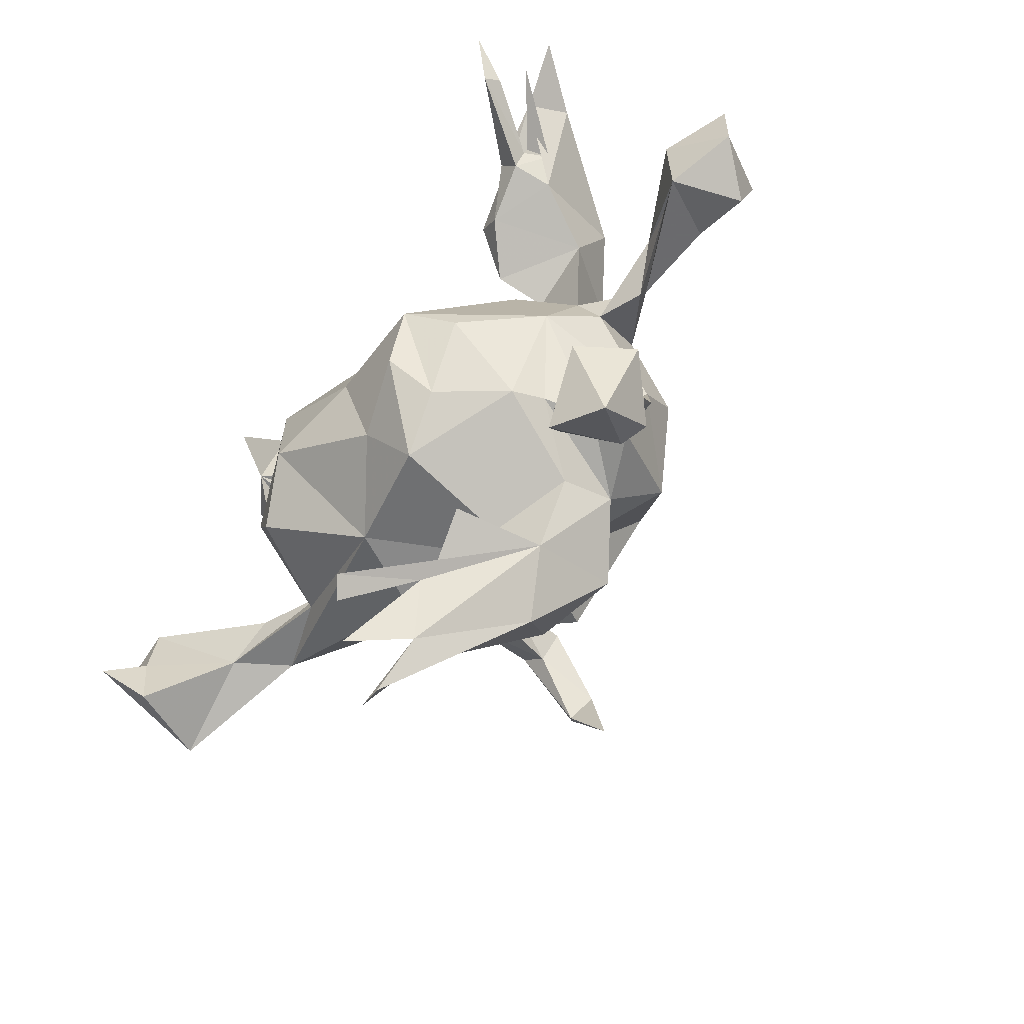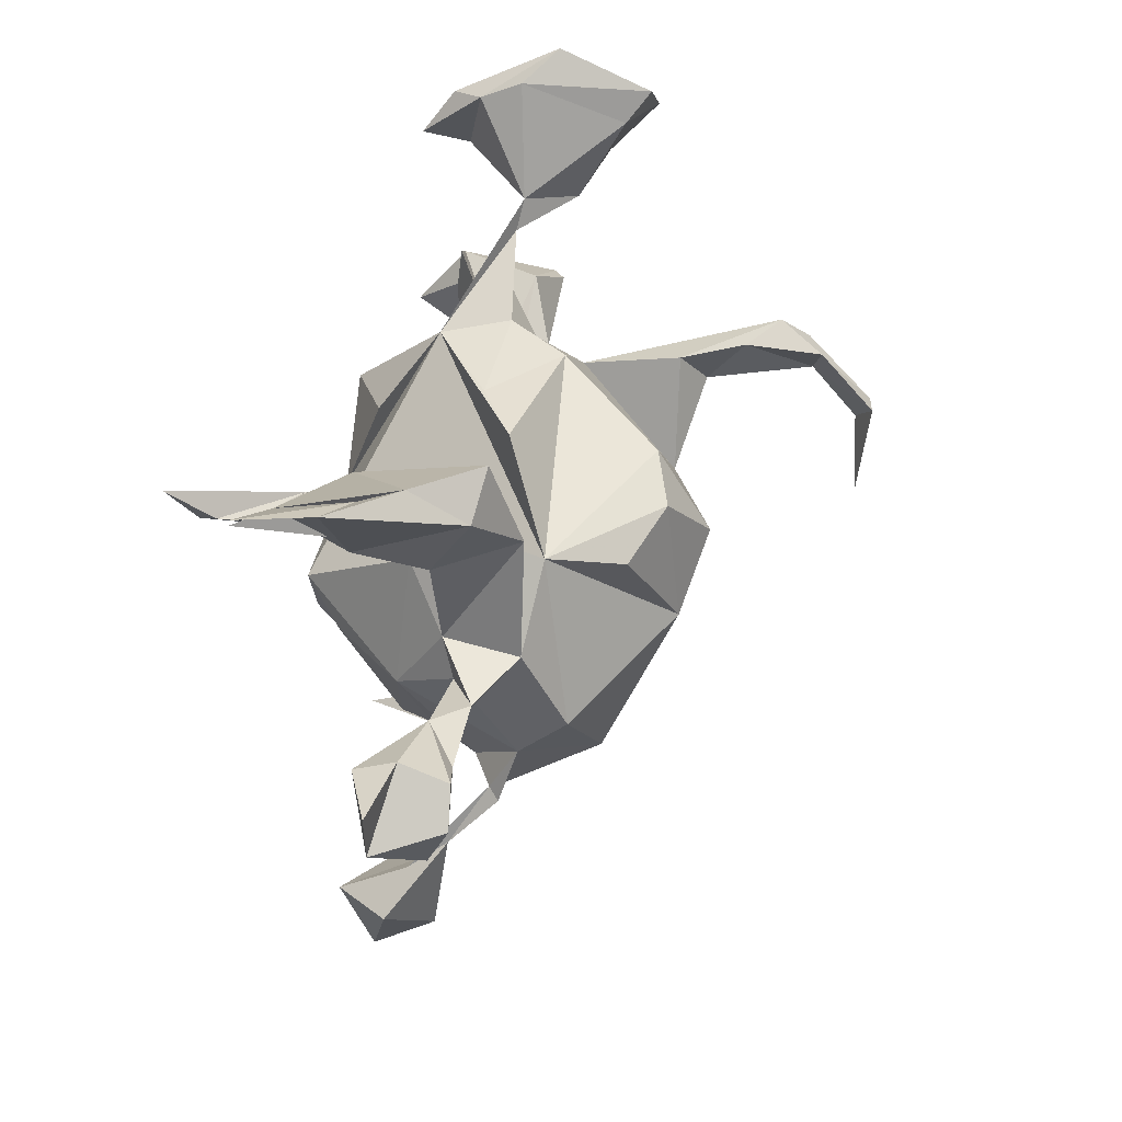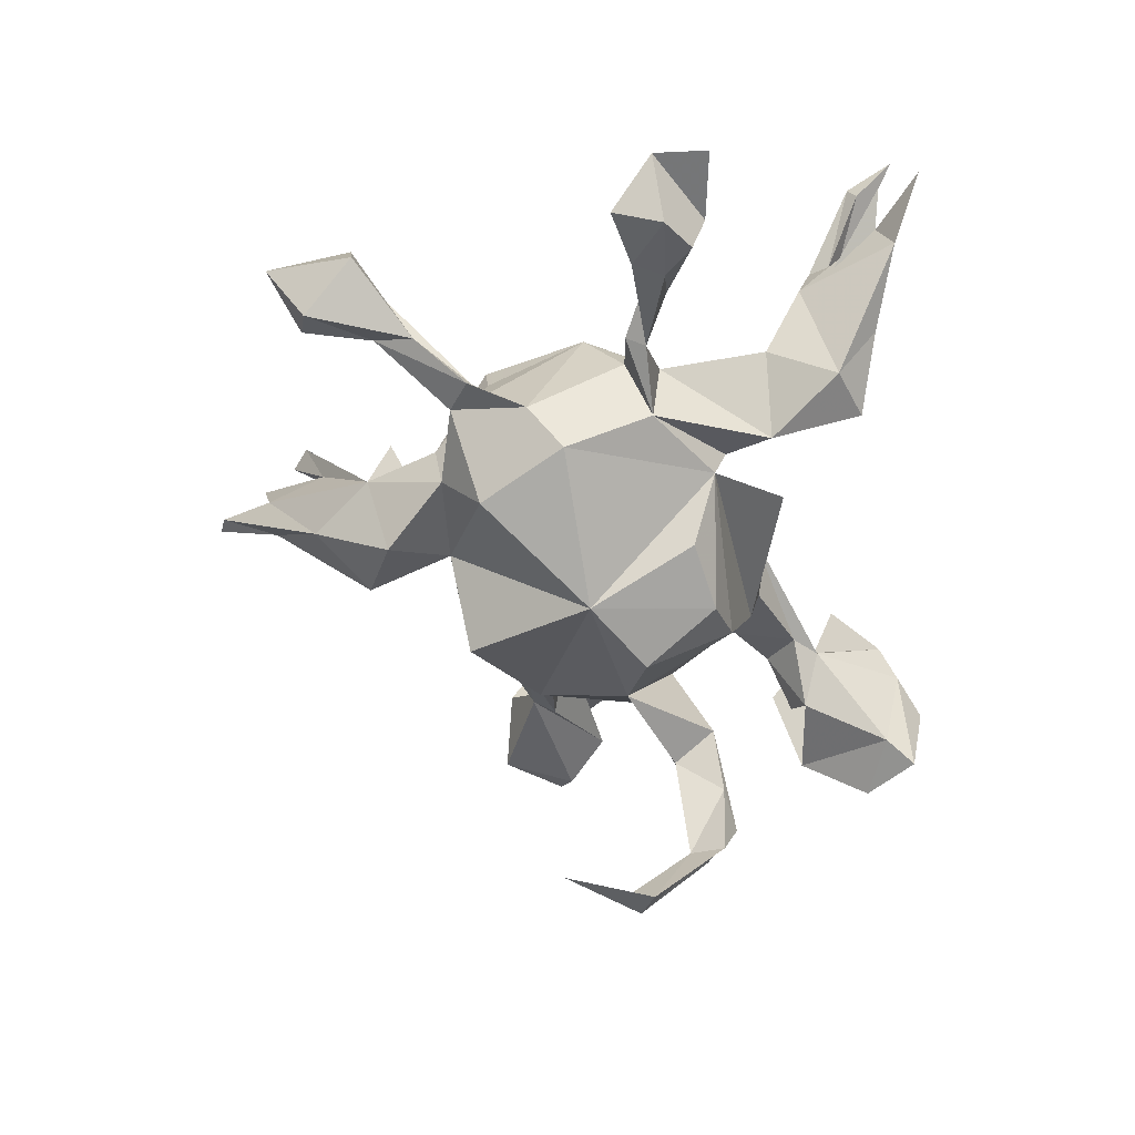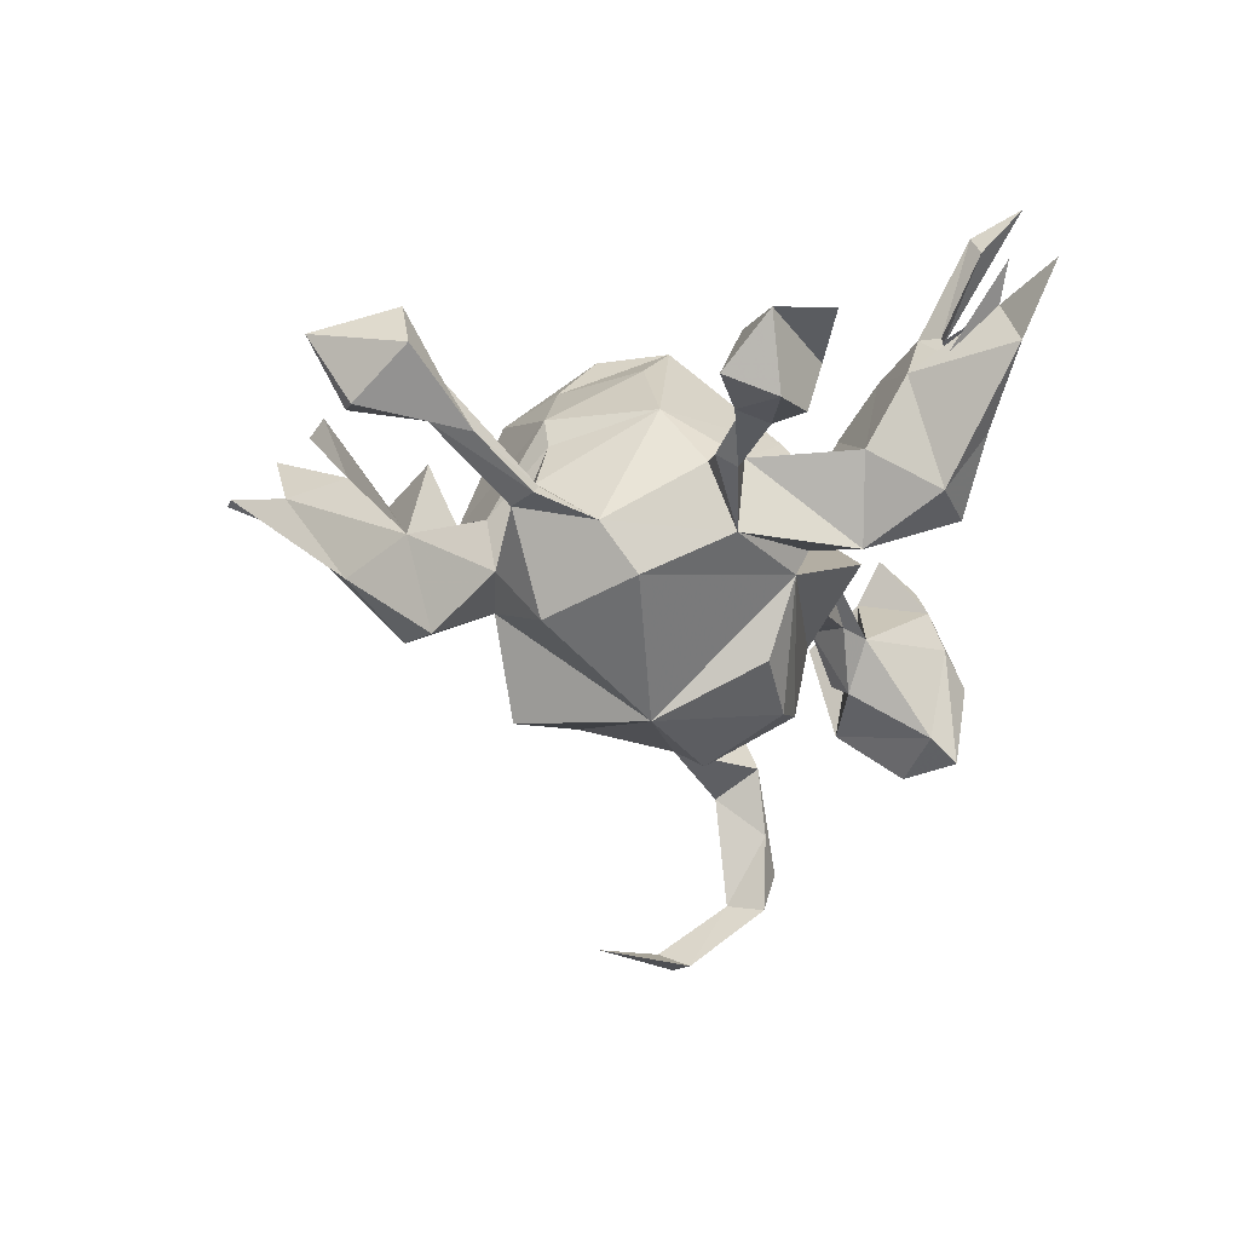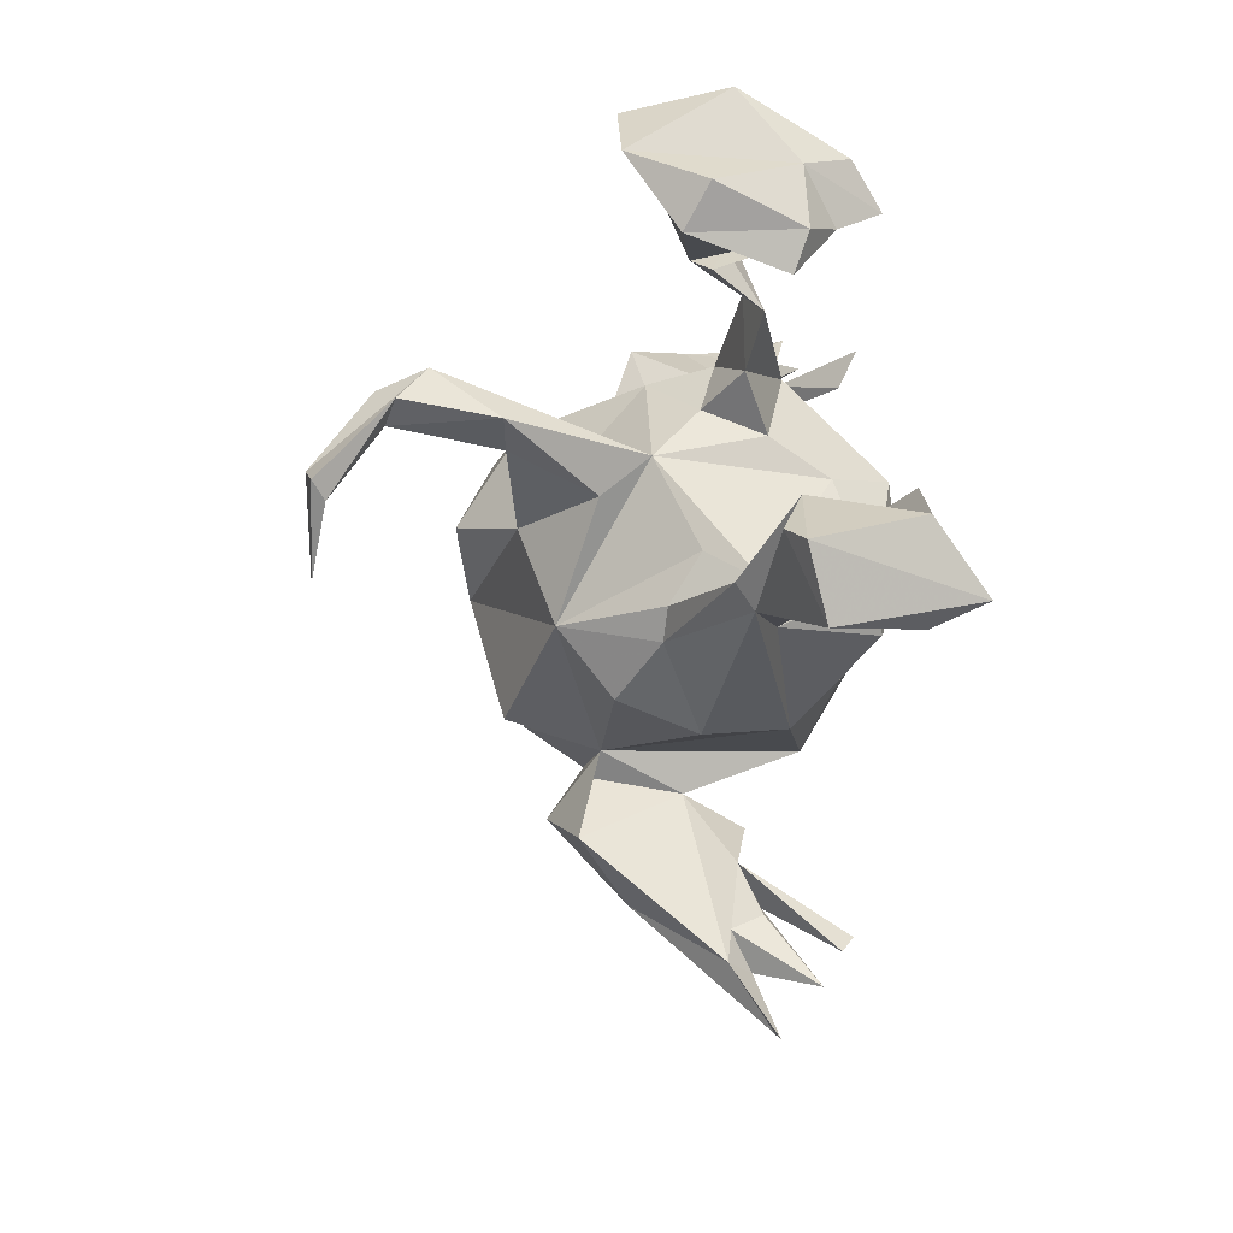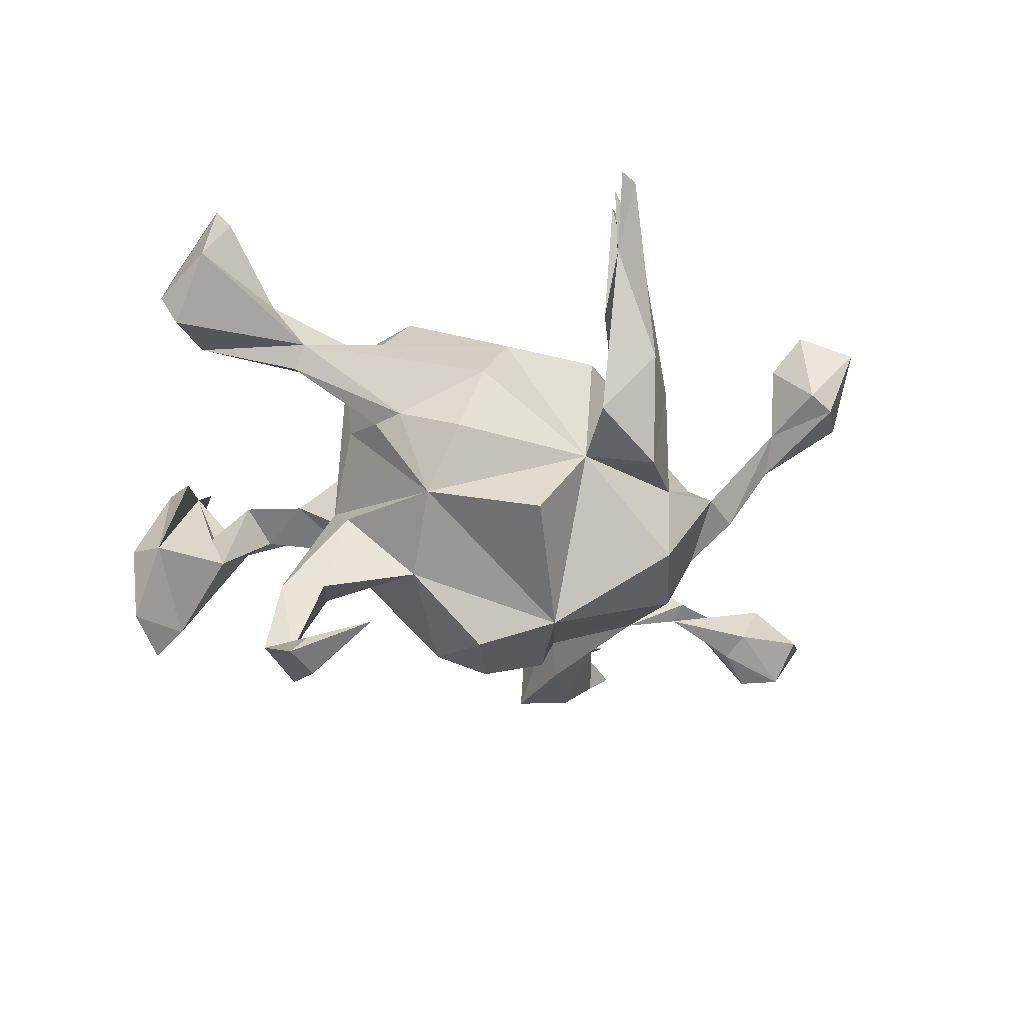
<metadata>
{"format":"obj","ext":"obj","renderer":"f3d","projection":"perspective","resolution":1024,"background":"white","views":[{"elev":-55.0,"azim":50.9,"up":"+Y"},{"elev":49.2,"azim":101.5,"up":"+Y"},{"elev":-46.5,"azim":93.4,"up":"+Z"},{"elev":-23.9,"azim":87.7,"up":"+Z"},{"elev":-12.0,"azim":-95.9,"up":"+Y"},{"elev":-49.8,"azim":-26.1,"up":"+Z"}]}
</metadata>
<code>
v 0.4295 0.4215 0.2973
v 0.4662 0.4584 0.1135
v 0.49 0.4428 0.2261
v 0.4478 0.3995 0.2825
v 0.472 0.4704 0.3166
v 0.5305 0.5023 0.2069
v 0.4431 0.4352 0.1812
v 0.456 0.4125 0.2558
v 0.3914 0.4132 0.08458
v 0.3957 0.3818 0.1464
v 0.416 0.3634 0.1152
v 0.3668 0.4234 0.02311
v 0.3494 0.3697 0.1662
v 0.3957 0.361 0.1539
v 0.3791 0.3313 0.1588
v 0.394 0.3115 0.09878
v 0.2544 0.3157 0.1302
v 0.3559 0.2545 0.000223
v 0.3578 0.3611 -0.06131
v -0.4593 0.5207 -0.01577
v 0.7244 0.1755 0.004563
v 0.2776 0.3965 -0.0682
v 0.2938 0.2854 0.1364
v -0.4257 0.4419 0.1401
v 0.6173 0.1663 -0.01489
v -0.4015 0.4566 0.09415
v -0.4128 0.4833 0.03308
v 0.2534 0.1988 -0.000655
v -0.4653 0.4181 0.07076
v -0.3974 0.3796 0.1853
v -0.394 0.4495 -0.1292
v -0.4204 0.4937 -0.1623
v 0.2814 0.2565 -0.1161
v 0.7252 0.09288 0.004113
v 0.6188 0.06492 0.03157
v -0.4291 0.3443 0.1191
v 0.6271 0.1463 0.04644
v -0.3199 0.3405 0.01076
v 0.623 0.1449 -0.08829
v -0.49 0.4163 -0.1638
v -0.3765 0.333 -0.01785
v 0.2331 0.2328 0.07485
v 0.232 0.1685 -0.1342
v 0.1066 0.278 -0.05738
v 0.5586 0.09257 -0.004968
v 0.01324 0.2624 0.000374
v -0.4868 0.3229 0.07451
v 0.2556 0.1504 0.05813
v -0.2914 0.3012 0.01765
v -0.1171 0.2376 0.09718
v 0.2385 0.1864 -0.09944
v 0.4971 0.1054 -0.02667
v -0.01502 0.1624 0.1702
v 0.6744 0.1063 -0.09549
v 0.5672 0.1046 -0.0765
v -0.3712 0.3157 -0.06317
v 0.1888 -0.003329 0.2372
v 0.6733 0.0302 -0.06337
v 0.5788 0.05652 -0.06258
v 0.3412 -0.02602 0.06442
v -0.1607 0.2401 -0.002612
v 0.3422 0.07799 -0.1224
v -0.472 0.2666 0.05505
v 0.4388 0.04152 -0.05499
v 0.3378 0.09058 -0.007617
v -0.4048 0.2934 -0.03823
v 0.4356 0.07222 -0.07195
v -0.3544 0.2564 0.03642
v -0.2115 0.07232 0.1475
v 0.091 0.1609 -0.2865
v -0.5263 0.369 -0.05472
v -0.4956 0.3086 -0.08874
v -0.2734 0.2006 0.02241
v 0.009382 0.01224 0.2227
v 0.00837 0.1859 -0.2568
v -0.1215 0.2228 -0.09237
v -0.1482 0.08789 0.2378
v -0.211 0.1637 -0.02878
v -0.2215 0.1274 0.06021
v 0.3678 0.03744 -0.02914
v 0.1879 0.132 -0.2459
v -0.2428 0.08977 -0.09769
v 0.04792 -0.1563 0.1972
v 0.3461 -0.05591 -0.1906
v -0.2205 0.1527 -0.2519
v -0.1152 0.01759 -0.266
v -0.1323 -0.0518 0.2519
v 0.1319 -0.02905 -0.3164
v -0.2559 -0.07797 0.1976
v -0.2378 0.03389 -0.1667
v 0.2467 -0.04404 0.177
v -0.2618 0.1608 -0.4635
v -0.3031 0.1825 -0.394
v 0.02714 0.05163 -0.343
v 0.157 -0.1084 0.2378
v 0.2723 -0.1846 0.07994
v -0.2504 0.08889 -0.291
v -0.3168 0.1137 -0.2983
v -0.2559 0.1651 -0.3471
v -0.3071 -0.09098 0.03899
v 0.1821 -0.1657 0.1705
v -0.3282 0.1334 -0.4376
v 0.3212 -0.1964 -0.04442
v 0.3999 -0.199 -0.09669
v 0.3684 -0.1107 -0.1208
v 0.2909 -0.1787 0.02901
v -0.2884 0.1067 -0.4495
v -0.2994 0.002288 -0.5234
v -0.269 0.04857 -0.5499
v 0.3814 -0.1916 -0.0792
v -0.1553 -0.1238 -0.2171
v -0.6385 -0.08052 0.1874
v -0.274 -0.0445 -0.0354
v 0.3454 -0.2288 -0.09167
v -0.2119 -0.1396 0.2112
v 0.4335 -0.2791 -0.02533
v -0.06461 -0.2409 0.111
v 0.4628 -0.3205 0.03252
v 0.1071 -0.2434 0.1537
v 0.5318 -0.3662 0.05415
v -0.5602 -0.04079 0.04634
v -0.4131 -0.08617 0.07483
v -0.4741 -0.1486 0.09005
v 0.2753 -0.1859 -0.2285
v -0.5918 -0.03655 0.1822
v 0.4813 -0.3784 0.137
v -0.2938 -0.1479 0.05801
v -0.2545 -0.115 -0.07884
v 0.2337 -0.2631 -0.05788
v -0.2273 -0.08904 -0.5395
v 0.4123 -0.343 0.000753
v -0.4125 -0.1544 0.01096
v 0.5397 -0.4298 0.1193
v -0.597 -0.1192 0.1924
v -0.4131 -0.1172 -0.01425
v -0.6276 -0.1003 0.01223
v 0.473 -0.4417 -0.008091
v 0.08244 -0.251 -0.1337
v -0.2291 -0.1581 -0.08223
v 0.1351 -0.351 0.07767
v 0.1757 -0.3766 -0.0545
v 0.2454 -0.2494 -0.143
v 0.1126 -0.3059 -0.01405
v -0.665 -0.1213 0.03389
v 0.1139 -0.2837 -0.1543
v 0.04225 -0.4111 0.05321
v -0.61 -0.1775 0.2646
v 0.007969 -0.2217 -0.2741
v -0.1176 -0.2598 -0.01823
v 0.1647 -0.3374 -0.2026
v -0.1444 -0.22 -0.1371
v 0.3767 -0.4205 0.07512
v 0.04724 -0.3794 -0.1676
v -0.3183 0.02544 -0.5423
v 0.4017 -0.4815 0.1172
v -0.5887 -0.2093 0.1906
v 0.4314 -0.4512 0.004406
v 0.4892 -0.5056 0.0871
v -0.007874 -0.5532 0.0316
v -0.6315 -0.2192 0.06341
v 0.1046 -0.4653 -0.09323
v 0.03034 -0.5644 0.07012
v 0.02203 -0.5146 0.2103
v 0.03186 -0.4842 0.0871
v 0.06507 -0.4718 0.08881
v -0.003566 -0.5368 0.1895
v 0.01932 -0.5056 0.03896
v -0.02613 -0.5869 0.159
v -0.02418 -0.6512 0.09311
v -0.05325 -0.6595 0.09599
f 157 137 158
f 120 158 137
f 155 157 158
f 131 137 157
f 101 91 57
f 60 57 91
f 95 101 57
f 96 91 101
f 13 4 5
f 8 5 4
f 155 126 152
f 131 152 126
f 157 155 152
f 158 126 155
f 120 126 158
f 118 126 120
f 116 120 137
f 163 166 165
f 146 165 166
f 141 163 165
f 146 166 163
f 31 40 32
f 20 32 40
f 27 31 32
f 72 40 31
f 160 144 136
f 121 136 144
f 132 160 136
f 109 130 154
f 108 154 130
f 107 98 102
f 93 102 98
f 108 107 102
f 97 98 107
f 99 107 92
f 109 92 107
f 93 99 92
f 97 107 99
f 85 99 93
f 109 93 92
f 82 93 98
f 93 109 154
f 108 130 109
f 107 108 109
f 154 108 102
f 93 154 102
f 141 140 146
f 143 146 140
f 163 141 146
f 117 138 119
f 143 119 138
f 83 117 119
f 149 138 117
f 119 101 95
f 83 119 95
f 96 101 119
f 87 117 83
f 87 83 74
f 57 74 83
f 95 57 83
f 50 74 57
f 86 97 85
f 99 85 97
f 82 86 85
f 90 97 86
f 128 100 113
f 82 113 100
f 115 117 87
f 89 115 87
f 127 117 115
f 89 77 69
f 50 69 77
f 127 115 89
f 7 3 11
f 10 11 3
f 96 106 60
f 103 60 106
f 142 103 106
f 105 60 103
f 7 2 6
f 9 6 2
f 118 116 110
f 104 110 116
f 114 118 110
f 120 116 118
f 103 114 110
f 131 118 114
f 104 131 114
f 126 118 131
f 131 116 137
f 104 116 131
f 152 131 157
f 34 21 37
f 25 37 21
f 35 34 37
f 52 35 37
f 58 34 35
f 59 58 35
f 54 34 58
f 122 112 125
f 134 125 112
f 147 134 112
f 123 125 134
f 156 134 147
f 123 134 156
f 87 77 89
f 74 77 87
f 53 77 74
f 70 75 43
f 76 43 75
f 94 75 70
f 148 111 88
f 86 88 111
f 138 148 88
f 138 111 148
f 94 88 86
f 70 88 94
f 86 75 94
f 76 75 86
f 98 97 90
f 111 90 86
f 82 98 90
f 85 93 82
f 76 86 82
f 20 27 32
f 38 31 27
f 71 40 72
f 29 40 71
f 47 71 72
f 56 72 31
f 20 40 29
f 47 29 71
f 24 20 29
f 26 27 20
f 124 88 84
f 43 84 88
f 105 124 84
f 138 88 124
f 62 84 43
f 142 138 124
f 81 43 88
f 70 43 81
f 88 70 81
f 50 43 44
f 76 44 43
f 46 44 76
f 82 90 111
f 78 76 82
f 56 31 38
f 49 56 38
f 56 66 36
f 41 36 66
f 72 56 36
f 68 66 56
f 26 38 27
f 63 72 36
f 47 72 63
f 36 29 47
f 26 24 30
f 29 30 24
f 36 26 30
f 20 24 26
f 36 30 29
f 147 144 160
f 112 144 147
f 156 147 160
f 161 169 159
f 170 159 169
f 162 169 161
f 143 140 141
f 164 165 146
f 167 164 146
f 168 165 164
f 159 167 146
f 168 164 167
f 168 162 165
f 141 165 162
f 162 168 167
f 159 162 167
f 170 169 162
f 162 159 170
f 60 91 96
f 143 96 119
f 161 141 162
f 14 8 4
f 13 5 8
f 10 3 7
f 121 144 112
f 58 59 54
f 55 54 59
f 39 54 55
f 67 55 59
f 34 54 39
f 52 39 55
f 25 34 39
f 52 25 39
f 37 25 52
f 21 34 25
f 35 67 59
f 67 52 55
f 110 104 105
f 114 105 104
f 103 110 105
f 65 67 62
f 64 62 67
f 80 52 67
f 114 142 124
f 150 138 142
f 105 114 124
f 103 142 114
f 105 84 62
f 80 105 62
f 64 80 62
f 60 105 80
f 52 80 64
f 45 52 64
f 65 80 67
f 60 80 65
f 18 19 16
f 2 16 19
f 33 19 18
f 161 150 141
f 142 141 150
f 153 150 161
f 129 141 142
f 153 138 150
f 33 65 62
f 51 33 62
f 18 65 33
f 28 65 18
f 12 2 19
f 9 2 12
f 22 12 19
f 9 7 6
f 16 2 7
f 129 106 96
f 15 14 4
f 13 15 4
f 11 14 15
f 23 15 13
f 13 8 14
f 13 11 10
f 11 13 14
f 13 10 7
f 153 161 159
f 159 146 143
f 129 143 141
f 129 96 143
f 48 57 60
f 16 15 23
f 11 15 16
f 7 23 13
f 132 149 117
f 151 138 149
f 53 74 50
f 142 106 129
f 132 136 121
f 135 132 121
f 47 63 36
f 123 160 132
f 122 121 112
f 19 33 22
f 28 22 33
f 17 12 22
f 43 51 62
f 51 28 33
f 48 28 51
f 48 51 43
f 7 9 12
f 145 138 153
f 145 143 138
f 153 143 145
f 57 48 43
f 42 17 28
f 22 28 17
f 23 17 42
f 7 12 17
f 139 151 149
f 111 138 151
f 46 50 44
f 61 50 46
f 57 43 50
f 132 139 149
f 111 151 139
f 49 50 61
f 76 61 46
f 135 139 132
f 135 128 139
f 111 139 128
f 100 128 135
f 121 100 135
f 111 128 113
f 69 82 100
f 111 113 82
f 79 82 69
f 89 69 100
f 78 82 79
f 73 78 79
f 61 78 73
f 50 73 79
f 69 50 79
f 68 73 50
f 122 100 121
f 38 68 50
f 49 73 68
f 49 38 50
f 41 68 38
f 127 123 132
f 49 61 73
f 35 52 45
f 67 45 64
f 18 23 42
f 18 16 23
f 28 18 42
f 65 48 60
f 48 65 28
f 159 143 153
f 16 7 11
f 35 45 67
f 78 61 76
f 56 49 68
f 66 68 41
f 36 41 38
f 26 36 38
f 7 17 23
f 77 53 50
f 117 127 132
f 89 100 127
f 123 127 100
f 122 123 100
f 125 123 122
f 156 160 123

</code>
